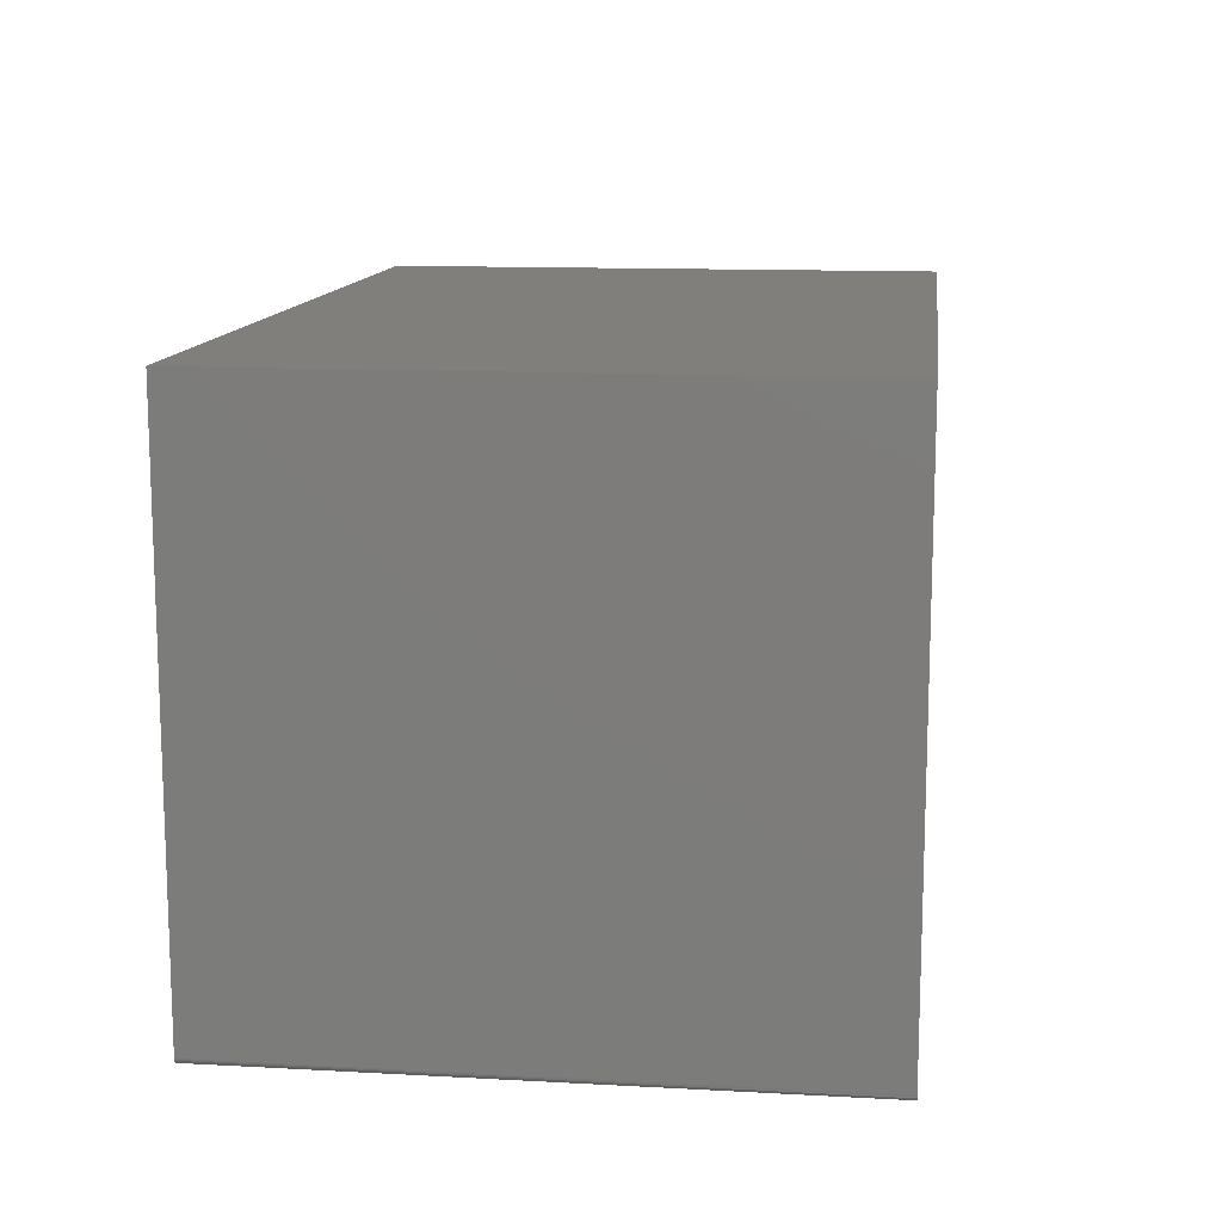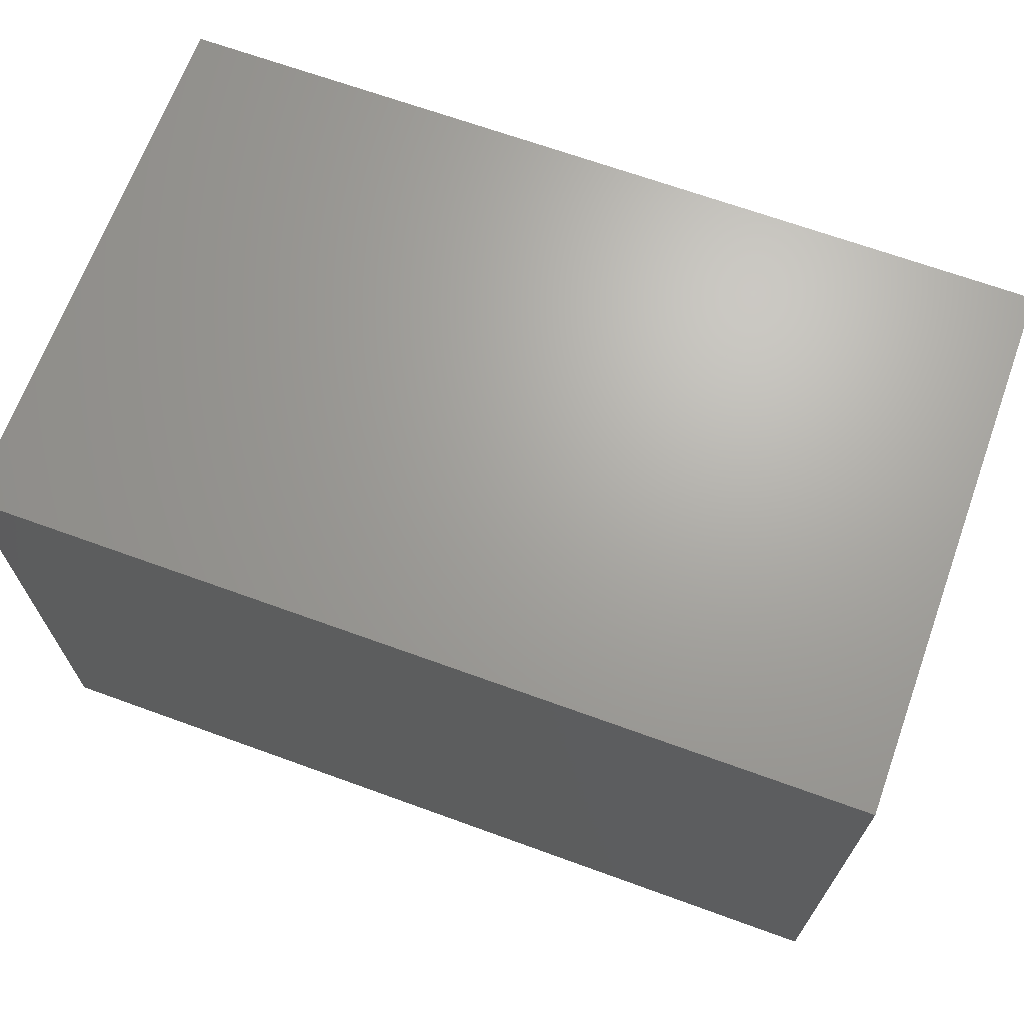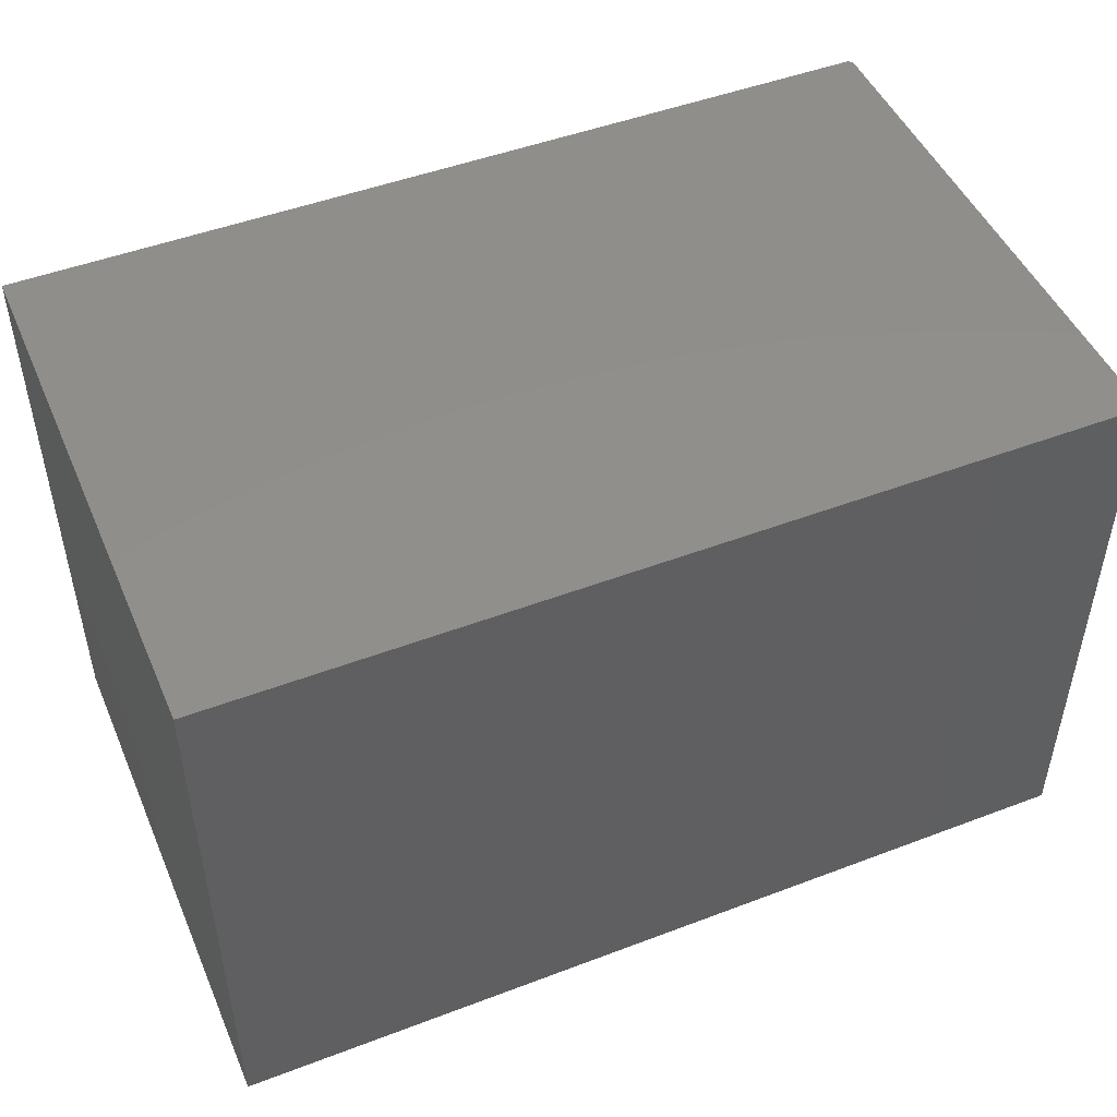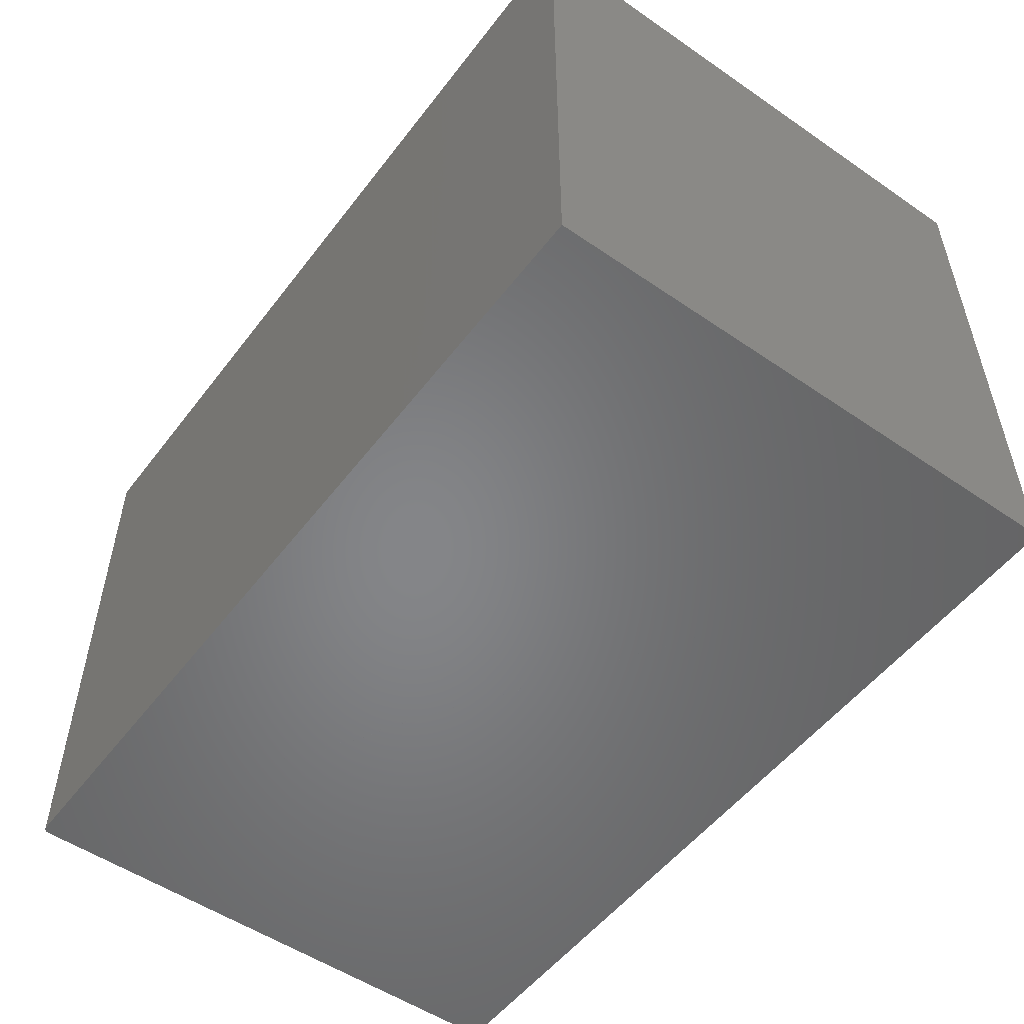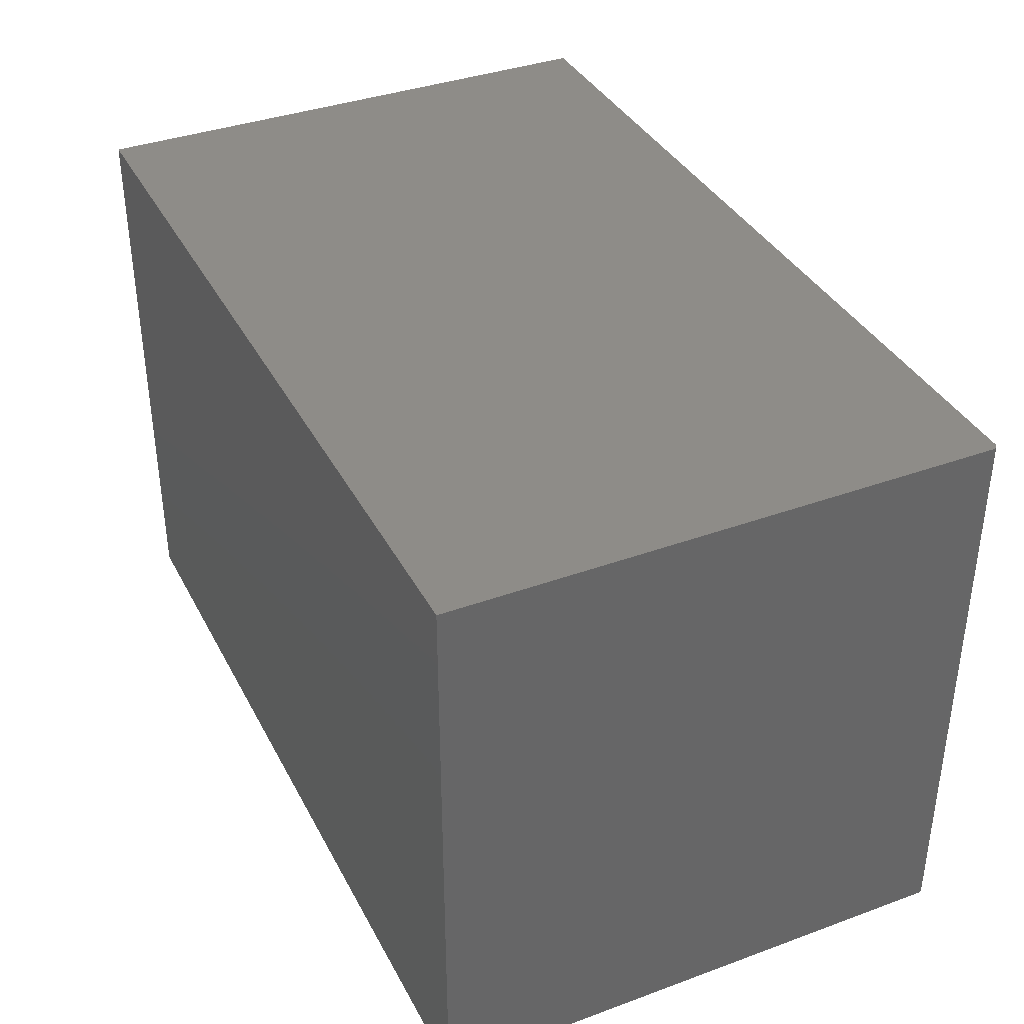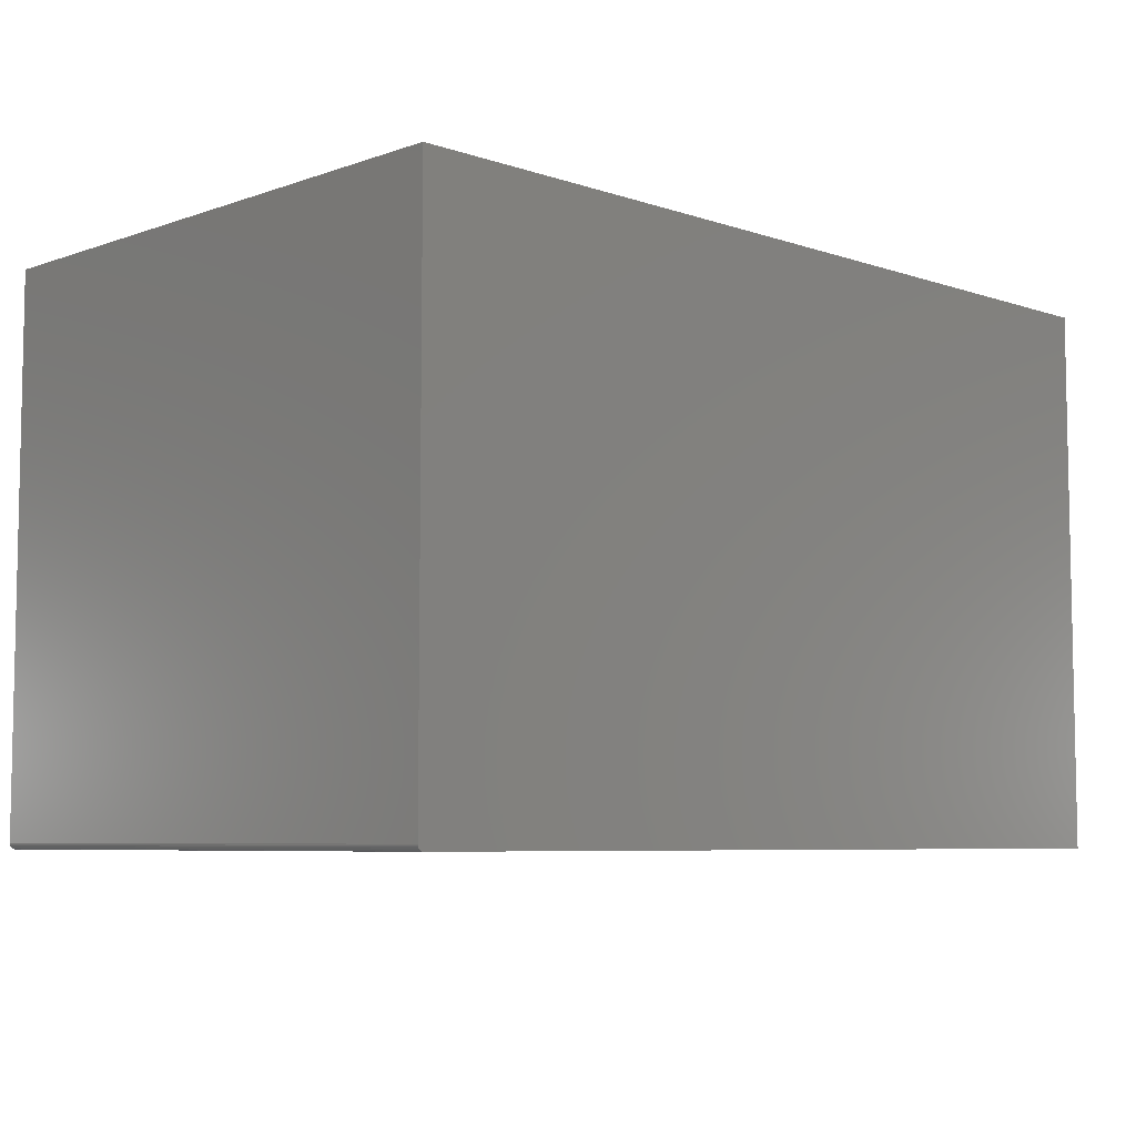
<metadata>
{"format":"stl","ext":"stl","renderer":"f3d","projection":"perspective","resolution":1024,"background":"white","views":[{"elev":12.6,"azim":-82.8,"up":"+Y"},{"elev":67.6,"azim":-160.0,"up":"+Z"},{"elev":48.3,"azim":157.0,"up":"+Z"},{"elev":-52.7,"azim":53.6,"up":"+Z"},{"elev":37.3,"azim":-115.1,"up":"+Z"},{"elev":-6.6,"azim":-44.5,"up":"+Y"}]}
</metadata>
<code>
# stl→obj: 24 verts, 44 faces
v 0.5781 0.3617 0.75
v -0.5703 0.3617 0.75
v -0.5703 -0.3438 0.75
v -0.5702 -0.3453 0.75
v -0.5697 -0.3467 0.75
v -0.569 -0.3481 0.75
v -0.568 -0.3493 0.75
v -0.5668 -0.3502 0.75
v -0.5655 -0.351 0.75
v -0.564 -0.3514 0.75
v -0.5625 -0.3516 0.75
v 0.5781 -0.3516 0.75
v 0.5781 0.3617 0
v 0.5781 -0.3516 0
v -0.5625 -0.3516 0
v -0.564 -0.3514 0
v -0.5655 -0.351 0
v -0.5668 -0.3502 0
v -0.568 -0.3493 0
v -0.569 -0.3481 0
v -0.5697 -0.3467 0
v -0.5702 -0.3453 0
v -0.5703 -0.3438 0
v -0.5703 0.3617 0
f 1 2 3
f 1 3 4
f 1 4 5
f 1 5 6
f 1 6 7
f 1 7 8
f 1 8 9
f 1 9 10
f 1 10 11
f 1 11 12
f 13 14 15
f 13 15 16
f 13 16 17
f 13 17 18
f 13 18 19
f 13 19 20
f 13 20 21
f 13 21 22
f 13 22 23
f 13 23 24
f 24 23 2
f 2 23 3
f 11 15 12
f 12 15 14
f 15 11 16
f 16 11 10
f 16 10 17
f 17 10 9
f 17 9 18
f 18 9 8
f 18 8 19
f 19 8 7
f 19 7 20
f 20 7 6
f 20 6 21
f 21 6 5
f 21 5 22
f 22 5 4
f 22 4 23
f 23 4 3
f 1 13 2
f 2 13 24
f 14 13 12
f 12 13 1

</code>
